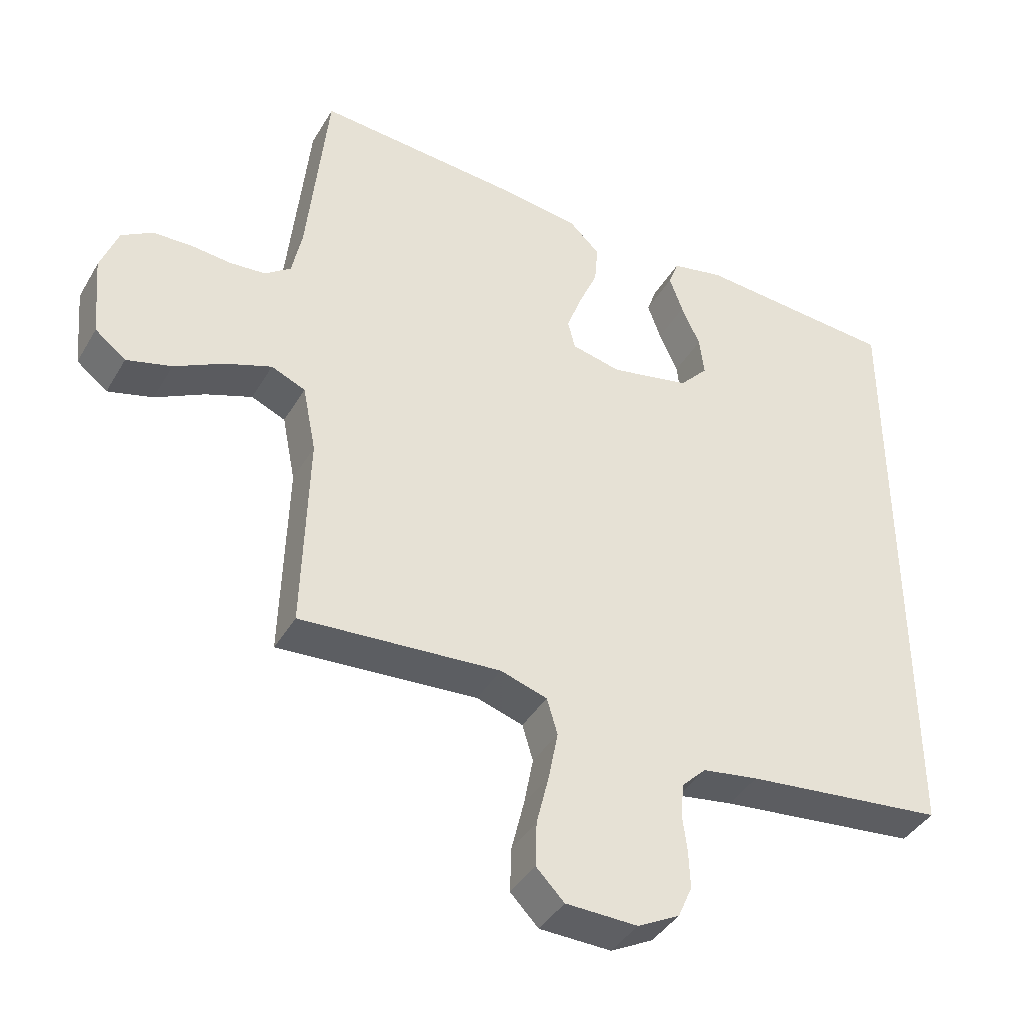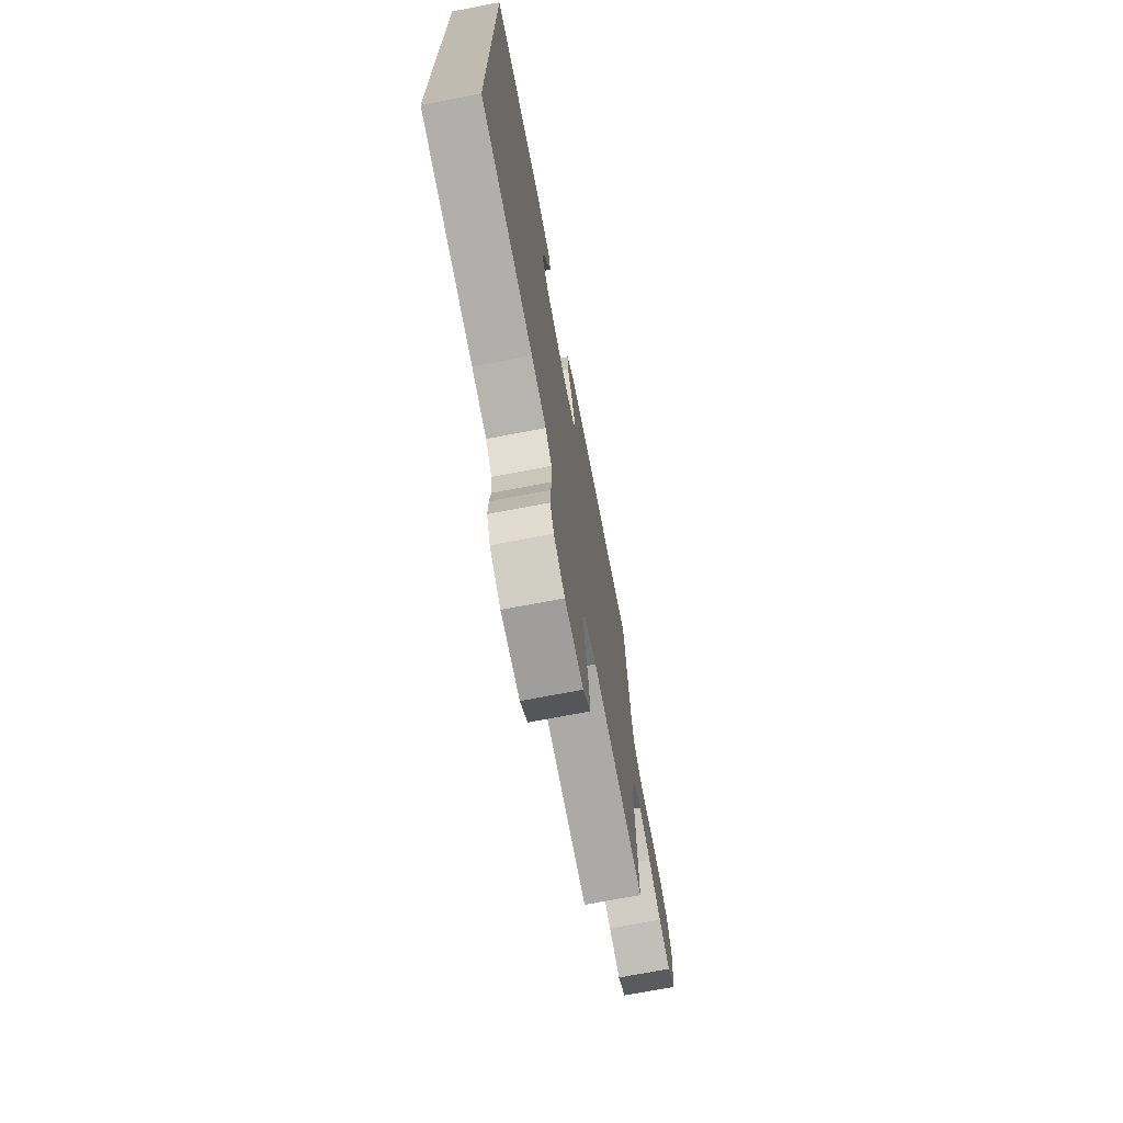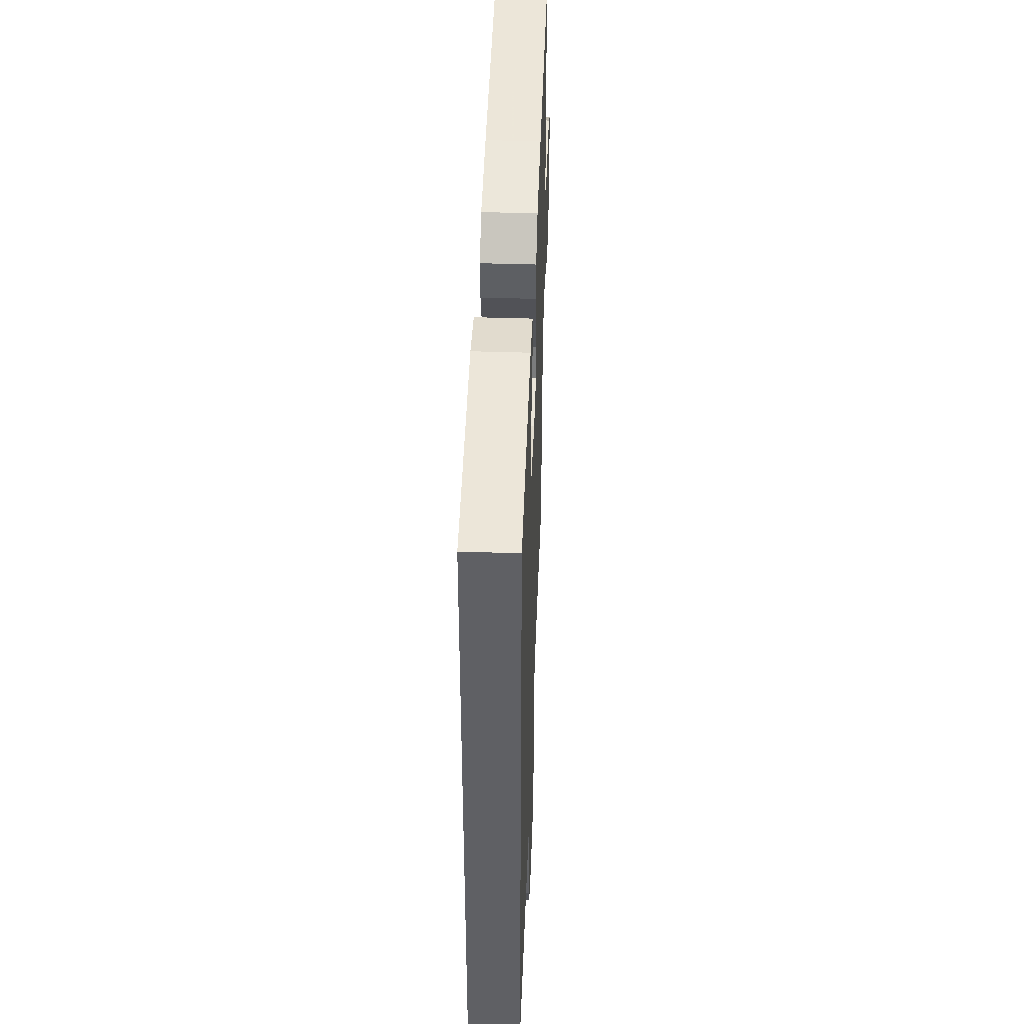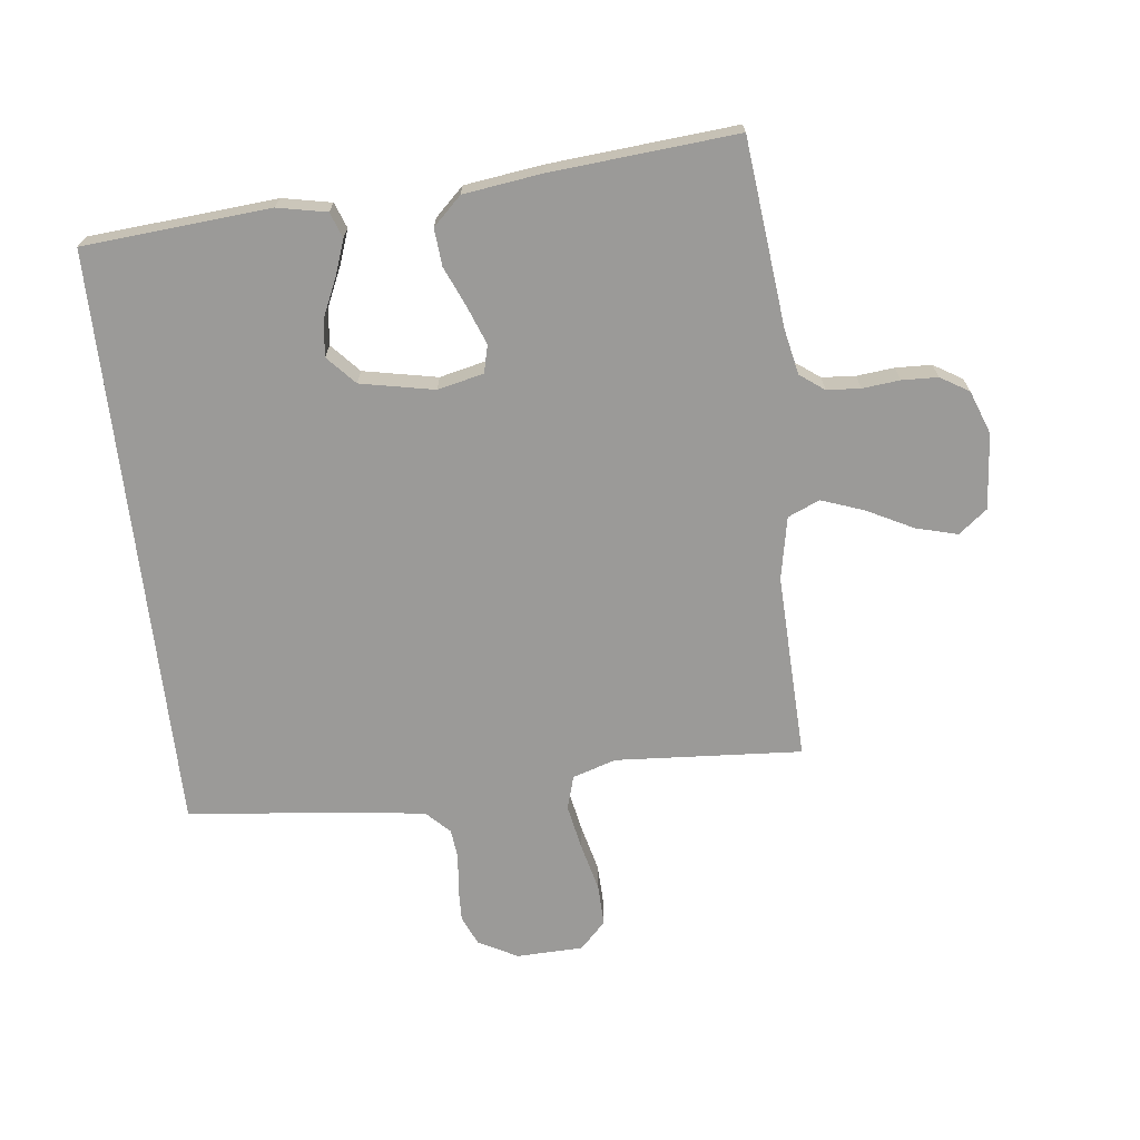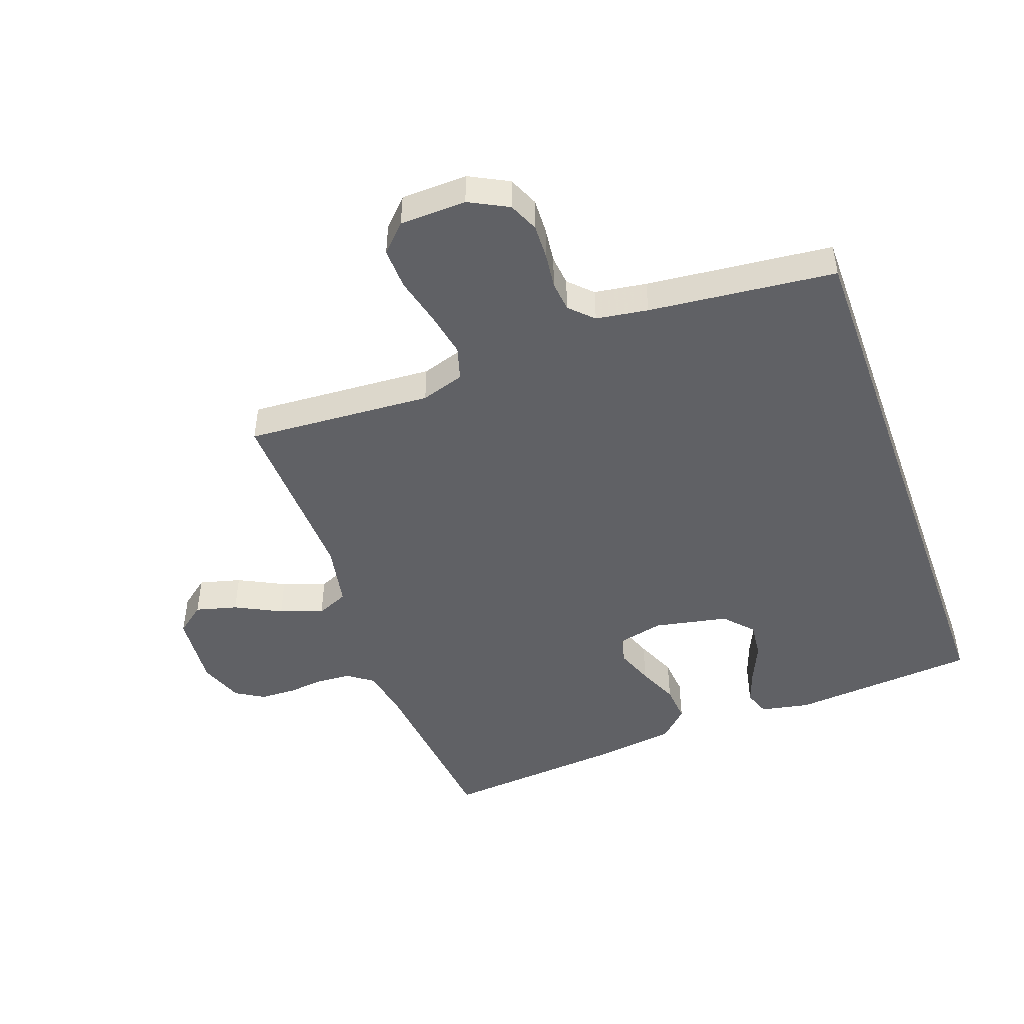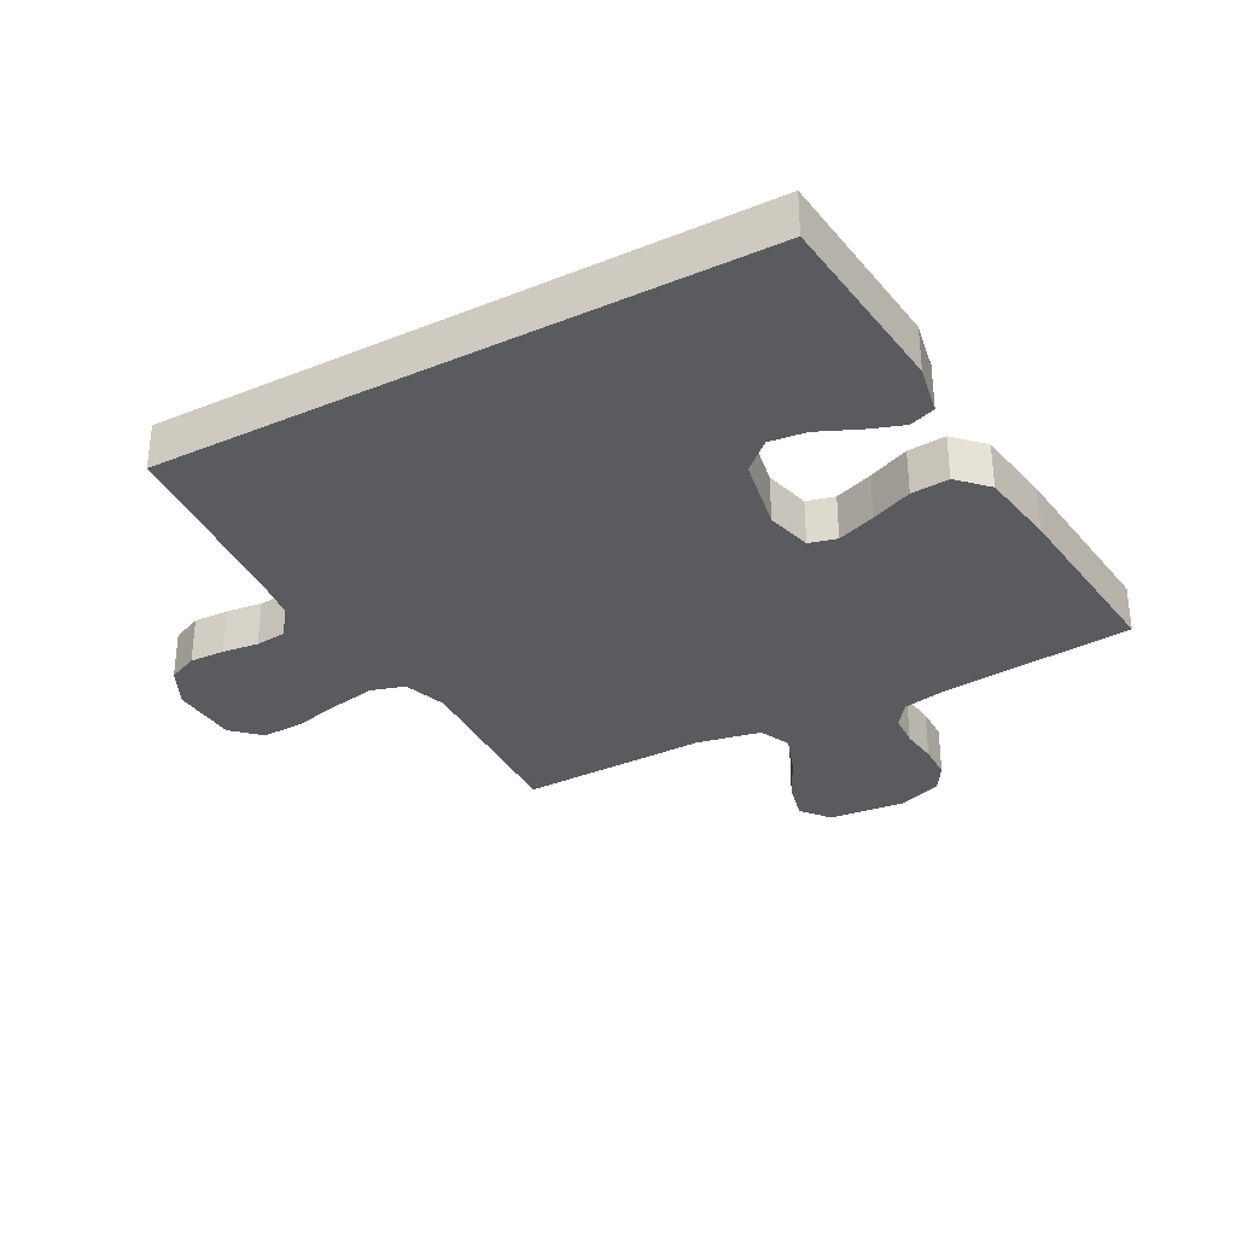
<metadata>
{"format":"obj","ext":"obj","renderer":"f3d","projection":"perspective","resolution":1024,"background":"white","views":[{"elev":-40.4,"azim":152.2,"up":"+Z"},{"elev":-72.4,"azim":-79.2,"up":"+Z"},{"elev":45.2,"azim":-87.9,"up":"+Z"},{"elev":-69.4,"azim":6.7,"up":"+Y"},{"elev":-47.1,"azim":-160.0,"up":"+Y"},{"elev":-32.4,"azim":-61.1,"up":"+Y"}]}
</metadata>
<code>
v 0.5 0.07 0.5
v 0.531 0.07 0.2
v 0.546 0.07 0.127
v 0.585 0.07 0.098
v 0.639 0.07 0.094
v 0.699 0.07 0.1
v 0.757 0.07 0.098
v 0.803 0.07 0.07
v 0.829 0.07 0
v 0.818 0.07 -0.122
v 0.772 0.07 -0.158
v 0.705 0.07 -0.14
v 0.631 0.07 -0.102
v 0.562 0.07 -0.077
v 0.511 0.07 -0.099
v 0.491 0.07 -0.2
v 0.5 0.07 -0.5
v 0.2 0.07 -0.48
v 0.13 0.07 -0.502
v 0.114 0.07 -0.556
v 0.128 0.07 -0.629
v 0.147 0.07 -0.706
v 0.149 0.07 -0.773
v 0.107 0.07 -0.816
v 0 0.07 -0.819
v -0.063 0.07 -0.786
v -0.084 0.07 -0.738
v -0.082 0.07 -0.682
v -0.075 0.07 -0.625
v -0.08 0.07 -0.576
v -0.116 0.07 -0.54
v -0.2 0.07 -0.527
v -0.5 0.07 -0.495
v -0.5 0.07 0.447
v -0.2 0.07 0.471
v -0.121 0.07 0.455
v -0.106 0.07 0.414
v -0.126 0.07 0.358
v -0.154 0.07 0.296
v -0.161 0.07 0.237
v -0.119 0.07 0.191
v 0 0.07 0.167
v 0.074 0.07 0.184
v 0.085 0.07 0.228
v 0.062 0.07 0.289
v 0.034 0.07 0.354
v 0.029 0.07 0.414
v 0.075 0.07 0.458
v 0.2 0.07 0.475
v 0.5 0 0.5
v 0.531 0 0.2
v 0.546 0 0.127
v 0.585 0 0.098
v 0.639 0 0.094
v 0.699 0 0.1
v 0.757 0 0.098
v 0.803 0 0.07
v 0.829 0 0
v 0.818 0 -0.122
v 0.772 0 -0.158
v 0.705 0 -0.14
v 0.631 0 -0.102
v 0.562 0 -0.077
v 0.511 0 -0.099
v 0.491 0 -0.2
v 0.5 0 -0.5
v 0.2 0 -0.48
v 0.13 0 -0.502
v 0.114 0 -0.556
v 0.128 0 -0.629
v 0.147 0 -0.706
v 0.149 0 -0.773
v 0.107 0 -0.816
v 0 0 -0.819
v -0.063 0 -0.786
v -0.084 0 -0.738
v -0.082 0 -0.682
v -0.075 0 -0.625
v -0.08 0 -0.576
v -0.116 0 -0.54
v -0.2 0 -0.527
v -0.5 0 -0.495
v -0.5 0 0.447
v -0.2 0 0.471
v -0.121 0 0.455
v -0.106 0 0.414
v -0.126 0 0.358
v -0.154 0 0.296
v -0.161 0 0.237
v -0.119 0 0.191
v 0 0 0.167
v 0.074 0 0.184
v 0.085 0 0.228
v 0.062 0 0.289
v 0.034 0 0.354
v 0.029 0 0.414
v 0.075 0 0.458
v 0.2 0 0.475
f 48 49 1 2
f 45 46 47 48
f 44 45 48 2
f 43 44 2 3
f 42 43 3 4
f 36 37 38 39
f 34 35 36 39
f 34 39 40
f 32 33 34 40
f 31 32 40 41
f 26 27 28 29
f 24 25 26 29
f 24 29 30
f 21 22 23 24
f 20 21 24 30
f 19 20 30 31
f 16 17 18
f 15 16 18 19
f 10 11 12 13
f 10 13 14
f 9 10 14
f 8 9 14
f 5 6 7 8
f 4 5 8 14
f 42 4 14 15
f 31 41 42
f 15 19 31 42
f 51 50 98 97
f 97 96 95 94
f 51 97 94 93
f 52 51 93 92
f 53 52 92 91
f 88 87 86 85
f 88 85 84 83
f 89 88 83
f 89 83 82 81
f 90 89 81 80
f 78 77 76 75
f 78 75 74 73
f 79 78 73
f 73 72 71 70
f 79 73 70 69
f 80 79 69 68
f 67 66 65
f 68 67 65 64
f 62 61 60 59
f 63 62 59
f 63 59 58
f 63 58 57
f 57 56 55 54
f 63 57 54 53
f 64 63 53 91
f 91 90 80
f 91 80 68 64
f 1 50 51 2
f 2 51 52 3
f 3 52 53 4
f 4 53 54 5
f 5 54 55 6
f 6 55 56 7
f 7 56 57 8
f 8 57 58 9
f 9 58 59 10
f 10 59 60 11
f 11 60 61 12
f 12 61 62 13
f 13 62 63 14
f 14 63 64 15
f 15 64 65 16
f 16 65 66 17
f 17 66 67 18
f 18 67 68 19
f 19 68 69 20
f 20 69 70 21
f 21 70 71 22
f 22 71 72 23
f 23 72 73 24
f 24 73 74 25
f 25 74 75 26
f 26 75 76 27
f 27 76 77 28
f 28 77 78 29
f 29 78 79 30
f 30 79 80 31
f 31 80 81 32
f 32 81 82 33
f 33 82 83 34
f 34 83 84 35
f 35 84 85 36
f 36 85 86 37
f 37 86 87 38
f 38 87 88 39
f 39 88 89 40
f 40 89 90 41
f 41 90 91 42
f 42 91 92 43
f 43 92 93 44
f 44 93 94 45
f 45 94 95 46
f 46 95 96 47
f 47 96 97 48
f 48 97 98 49
f 49 98 50 1

</code>
